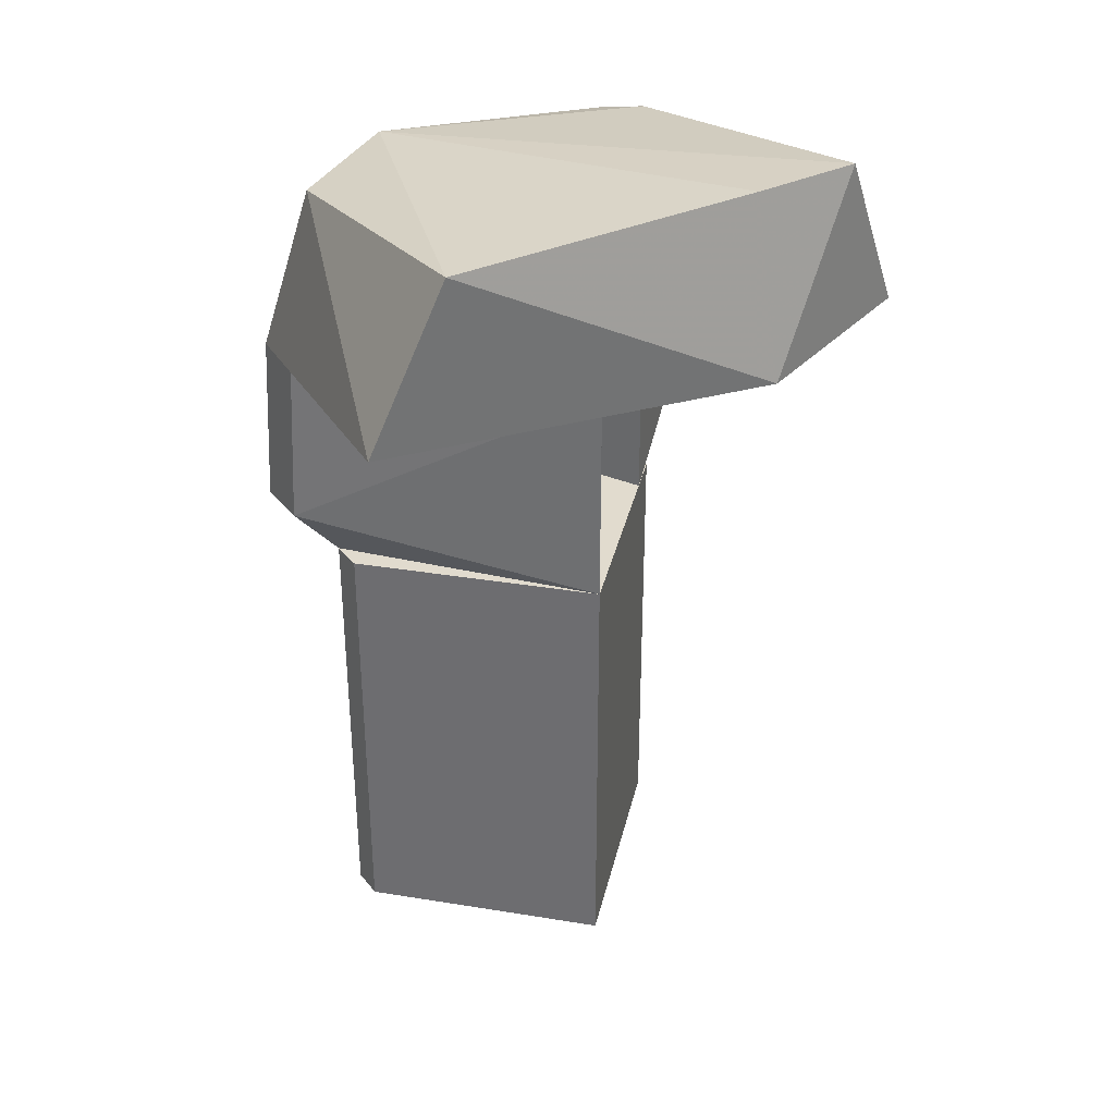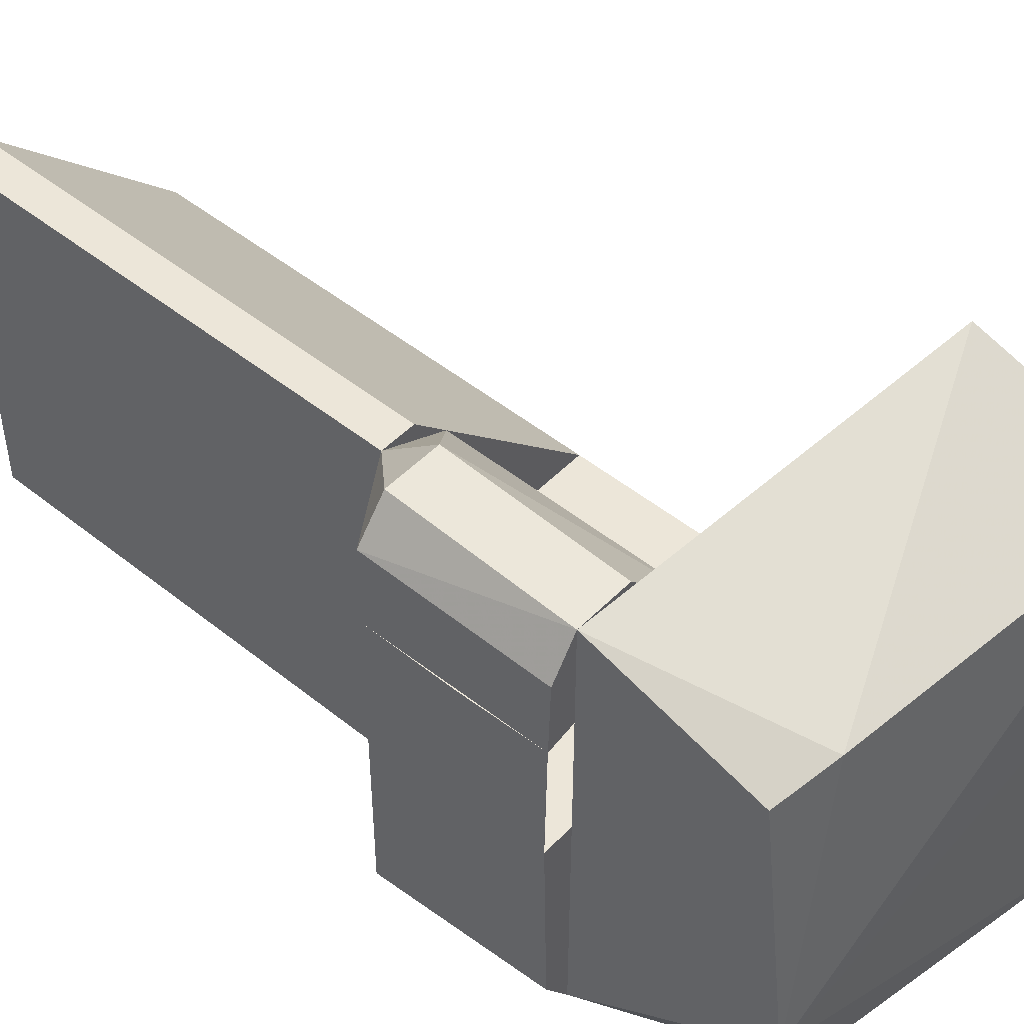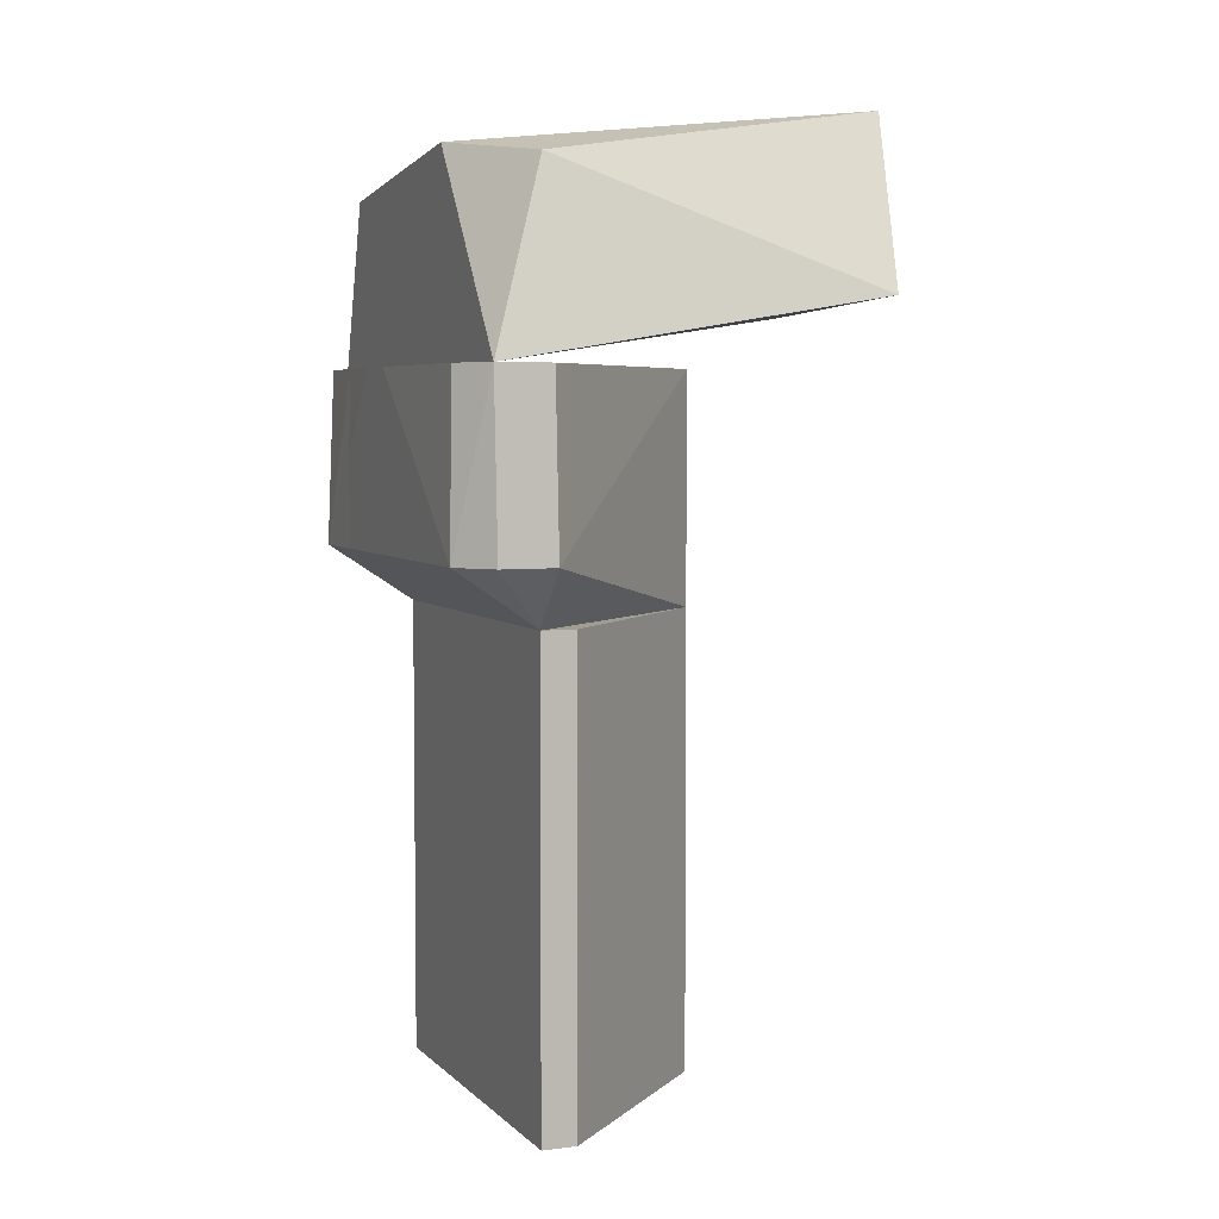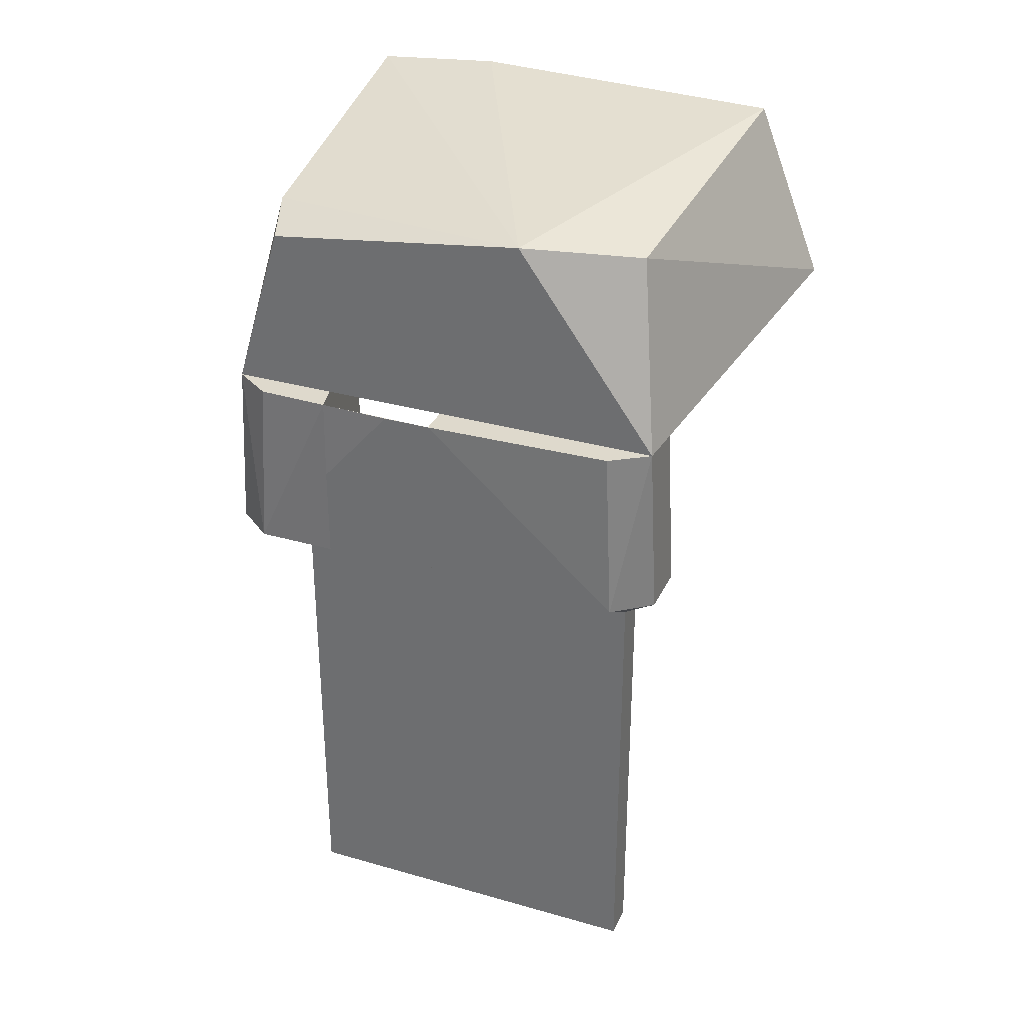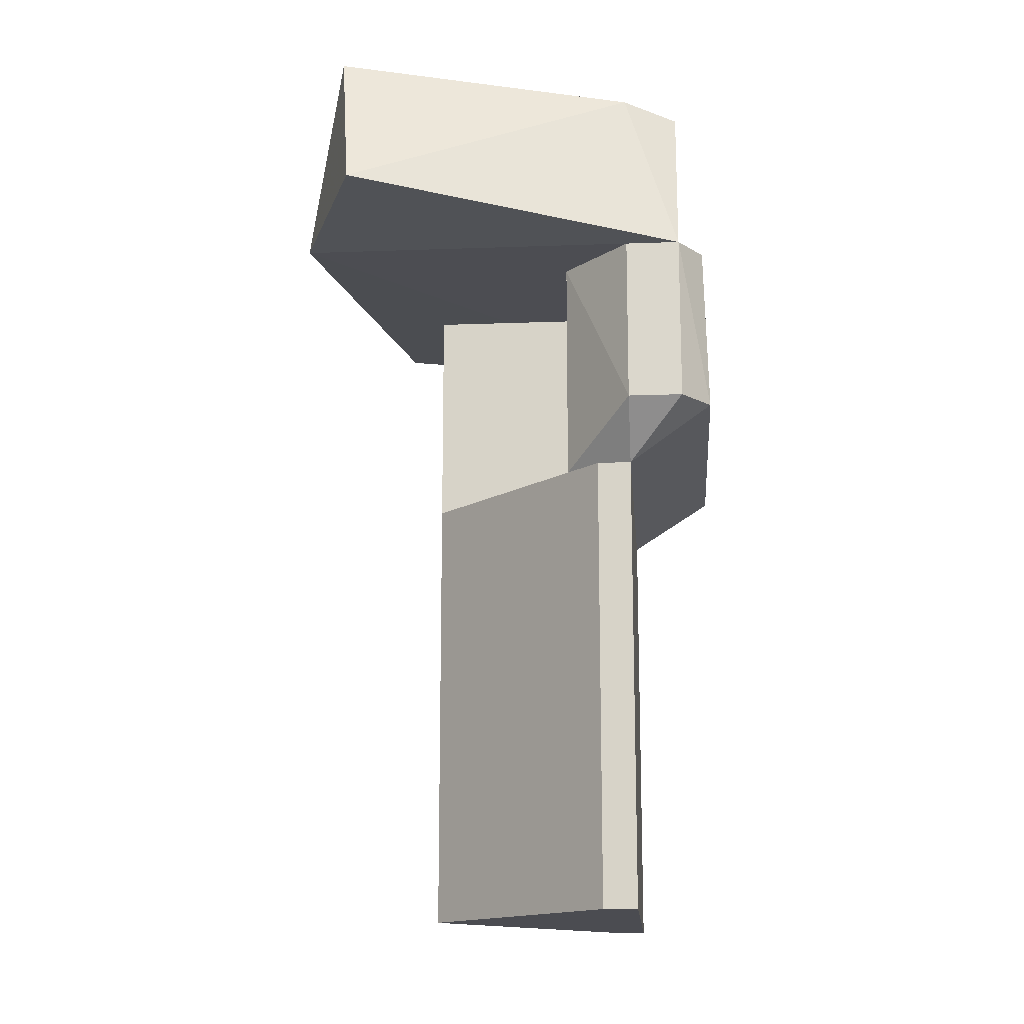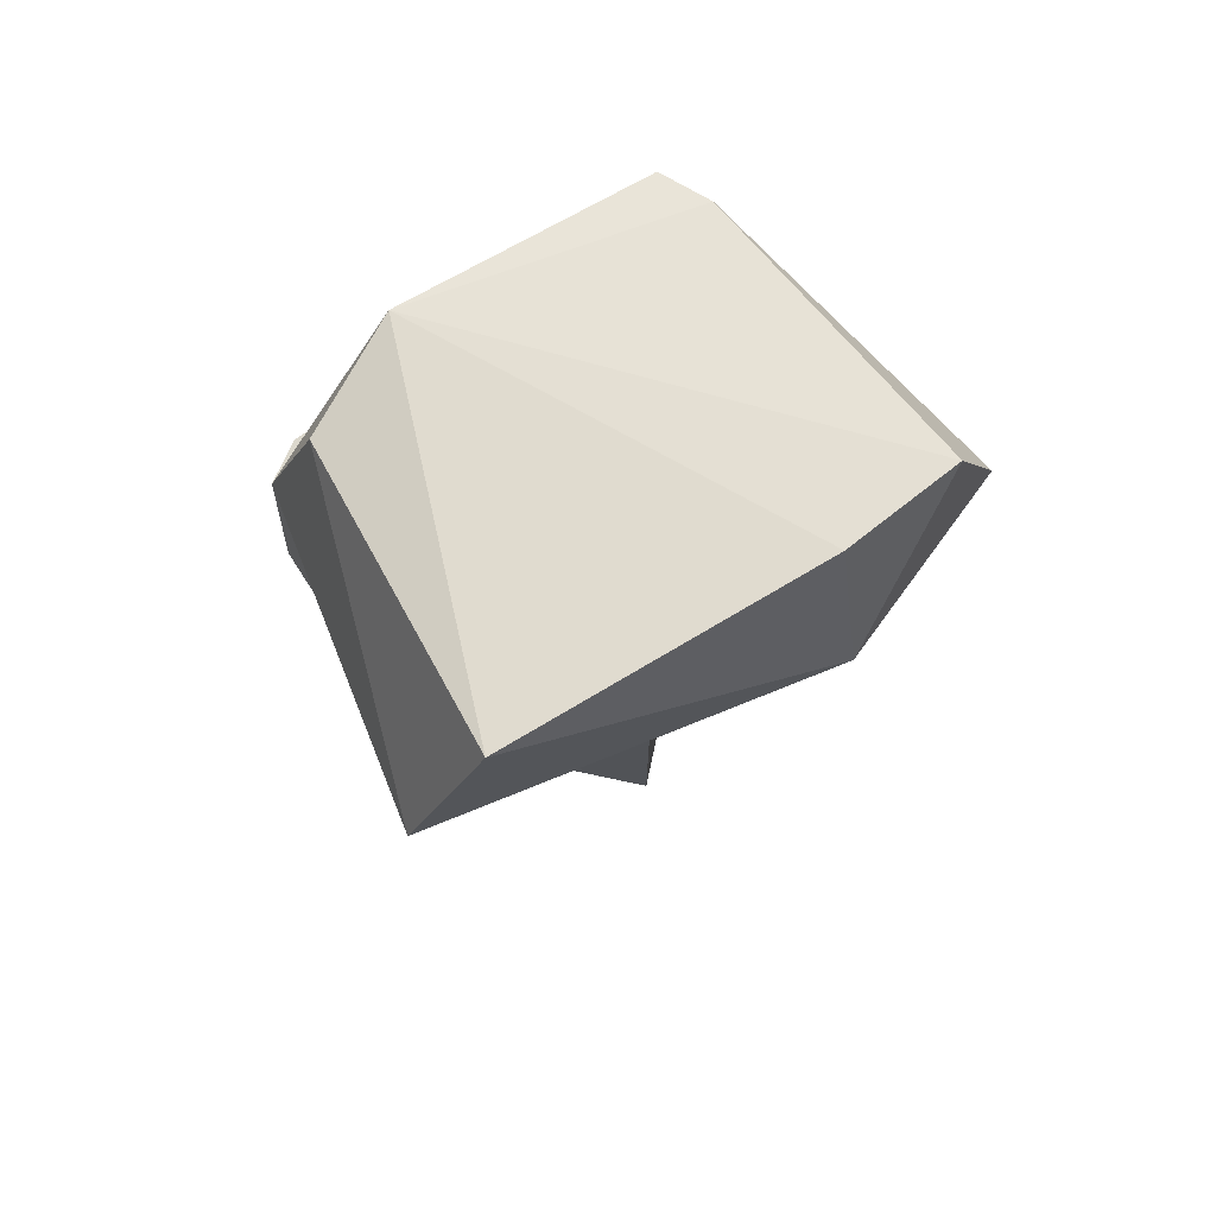
<metadata>
{"format":"obj","ext":"obj","renderer":"f3d","projection":"perspective","resolution":1024,"background":"white","views":[{"elev":33.8,"azim":57.5,"up":"+Z"},{"elev":48.9,"azim":-48.3,"up":"+Y"},{"elev":4.7,"azim":-21.9,"up":"+Z"},{"elev":32.2,"azim":-68.1,"up":"+Z"},{"elev":-15.5,"azim":-175.5,"up":"+Z"},{"elev":72.5,"azim":57.1,"up":"+Z"}]}
</metadata>
<code>
v -0.2121 0.104 -0.09598
v -0.2121 0 -0.09598
v -0.2875 0.104 -0.04505
v -0.2855 0.104 0.109
v -0.2875 -0 -0.04505
v -0.2876 -0 0.109
v -0.2121 0 -0.04505
v -0.2121 0.104 -0.04505
v -0.2875 0.104 0.03677
v -0.2876 0.04176 0.109
f 1 2 3
f 1 3 4
f 5 3 2
f 5 2 6
f 5 6 3
f 7 2 1
f 7 4 6
f 7 6 2
f 8 1 4
f 8 4 7
f 8 7 1
f 9 4 3
f 9 3 6
f 10 6 4
f 10 4 9
f 10 9 6
v -0.1521 0.1355 0.109
v -0.2121 0.1999 0.109
v -0.2855 0.104 0.109
v -0.2121 0.104 -0.09598
v -0.2121 0.208 -0.04505
v -0.1521 0.1355 -0.09598
v -0.2875 0.104 -0.04505
v -0.2875 0.1745 -0.04505
v -0.2611 0.1999 0.109
v -0.2121 0.1649 -0.09598
v -0.2611 0.208 -0.04505
v -0.2835 0.1664 0.109
f 11 12 13
f 11 13 14
f 15 12 11
f 16 11 14
f 16 15 11
f 17 18 14
f 17 14 13
f 17 13 18
f 19 12 15
f 19 13 12
f 20 15 16
f 20 14 18
f 20 16 14
f 21 15 20
f 21 20 18
f 21 18 19
f 21 19 15
f 22 18 13
f 22 13 19
f 22 19 18
v -0.01651 0 -0.09598
v -0.2121 -0.208 -0.04505
v -0.2121 -0.1649 -0.09598
v -0.01651 0 0.109
v -0.2876 -0 0.109
v -0.2121 -0.1999 0.109
v -0.2875 -0 -0.04505
v -0.2875 -0.1745 -0.04505
v -0.2835 -0.1664 0.109
v -0.2121 0 -0.09598
v -0.2611 -0.1999 0.109
v -0.2611 -0.208 -0.04505
f 23 24 25
f 24 23 26
f 27 26 23
f 28 24 26
f 28 26 27
f 29 27 23
f 30 27 29
f 30 29 25
f 31 28 27
f 31 27 30
f 32 23 25
f 32 25 29
f 32 29 23
f 33 28 31
f 33 31 30
f 33 24 28
f 34 24 33
f 34 33 30
f 34 25 24
f 34 30 25
v -0.1814 -0.1649 -0.09598
v -0.2121 -0.1649 -0.09598
v -0.2121 -0.1649 -0.506
v -0.1814 0.1649 -0.09598
v -0.2121 0.1649 -0.506
v -0.01651 0 -0.506
v -0.01651 0 -0.09598
v -0.2121 0.1649 -0.09598
v -0.1814 -0.1649 -0.506
v -0.1814 0.1649 -0.506
f 35 36 37
f 36 35 38
f 39 40 37
f 39 37 36
f 41 38 35
f 41 35 40
f 41 40 38
f 42 36 38
f 42 38 39
f 42 39 36
f 43 35 37
f 43 37 40
f 43 40 35
f 44 38 40
f 44 40 39
f 44 39 38
v 0.1116 0.08726 0.1575
v 0.04654 -0.259 0.1615
v -0.2611 -0.1999 0.109
v -0.2611 0.1999 0.109
v -0.2611 -0.07531 0.2834
v 0.04654 0.259 0.1615
v 0.06256 -0.1943 0.3089
v 0.07367 0.08726 0.314
v -0.2121 0.1724 0.2698
v 0.06256 0.1943 0.3089
v -0.2121 -0.1724 0.2698
v -0.2611 0.1556 0.2555
f 45 46 47
f 48 45 47
f 49 48 47
f 50 45 48
f 51 52 49
f 51 45 52
f 51 46 45
f 53 50 48
f 54 49 52
f 54 53 49
f 54 50 53
f 54 52 45
f 54 45 50
f 55 49 47
f 55 51 49
f 55 47 46
f 55 46 51
f 56 48 49
f 56 49 53
f 56 53 48

</code>
